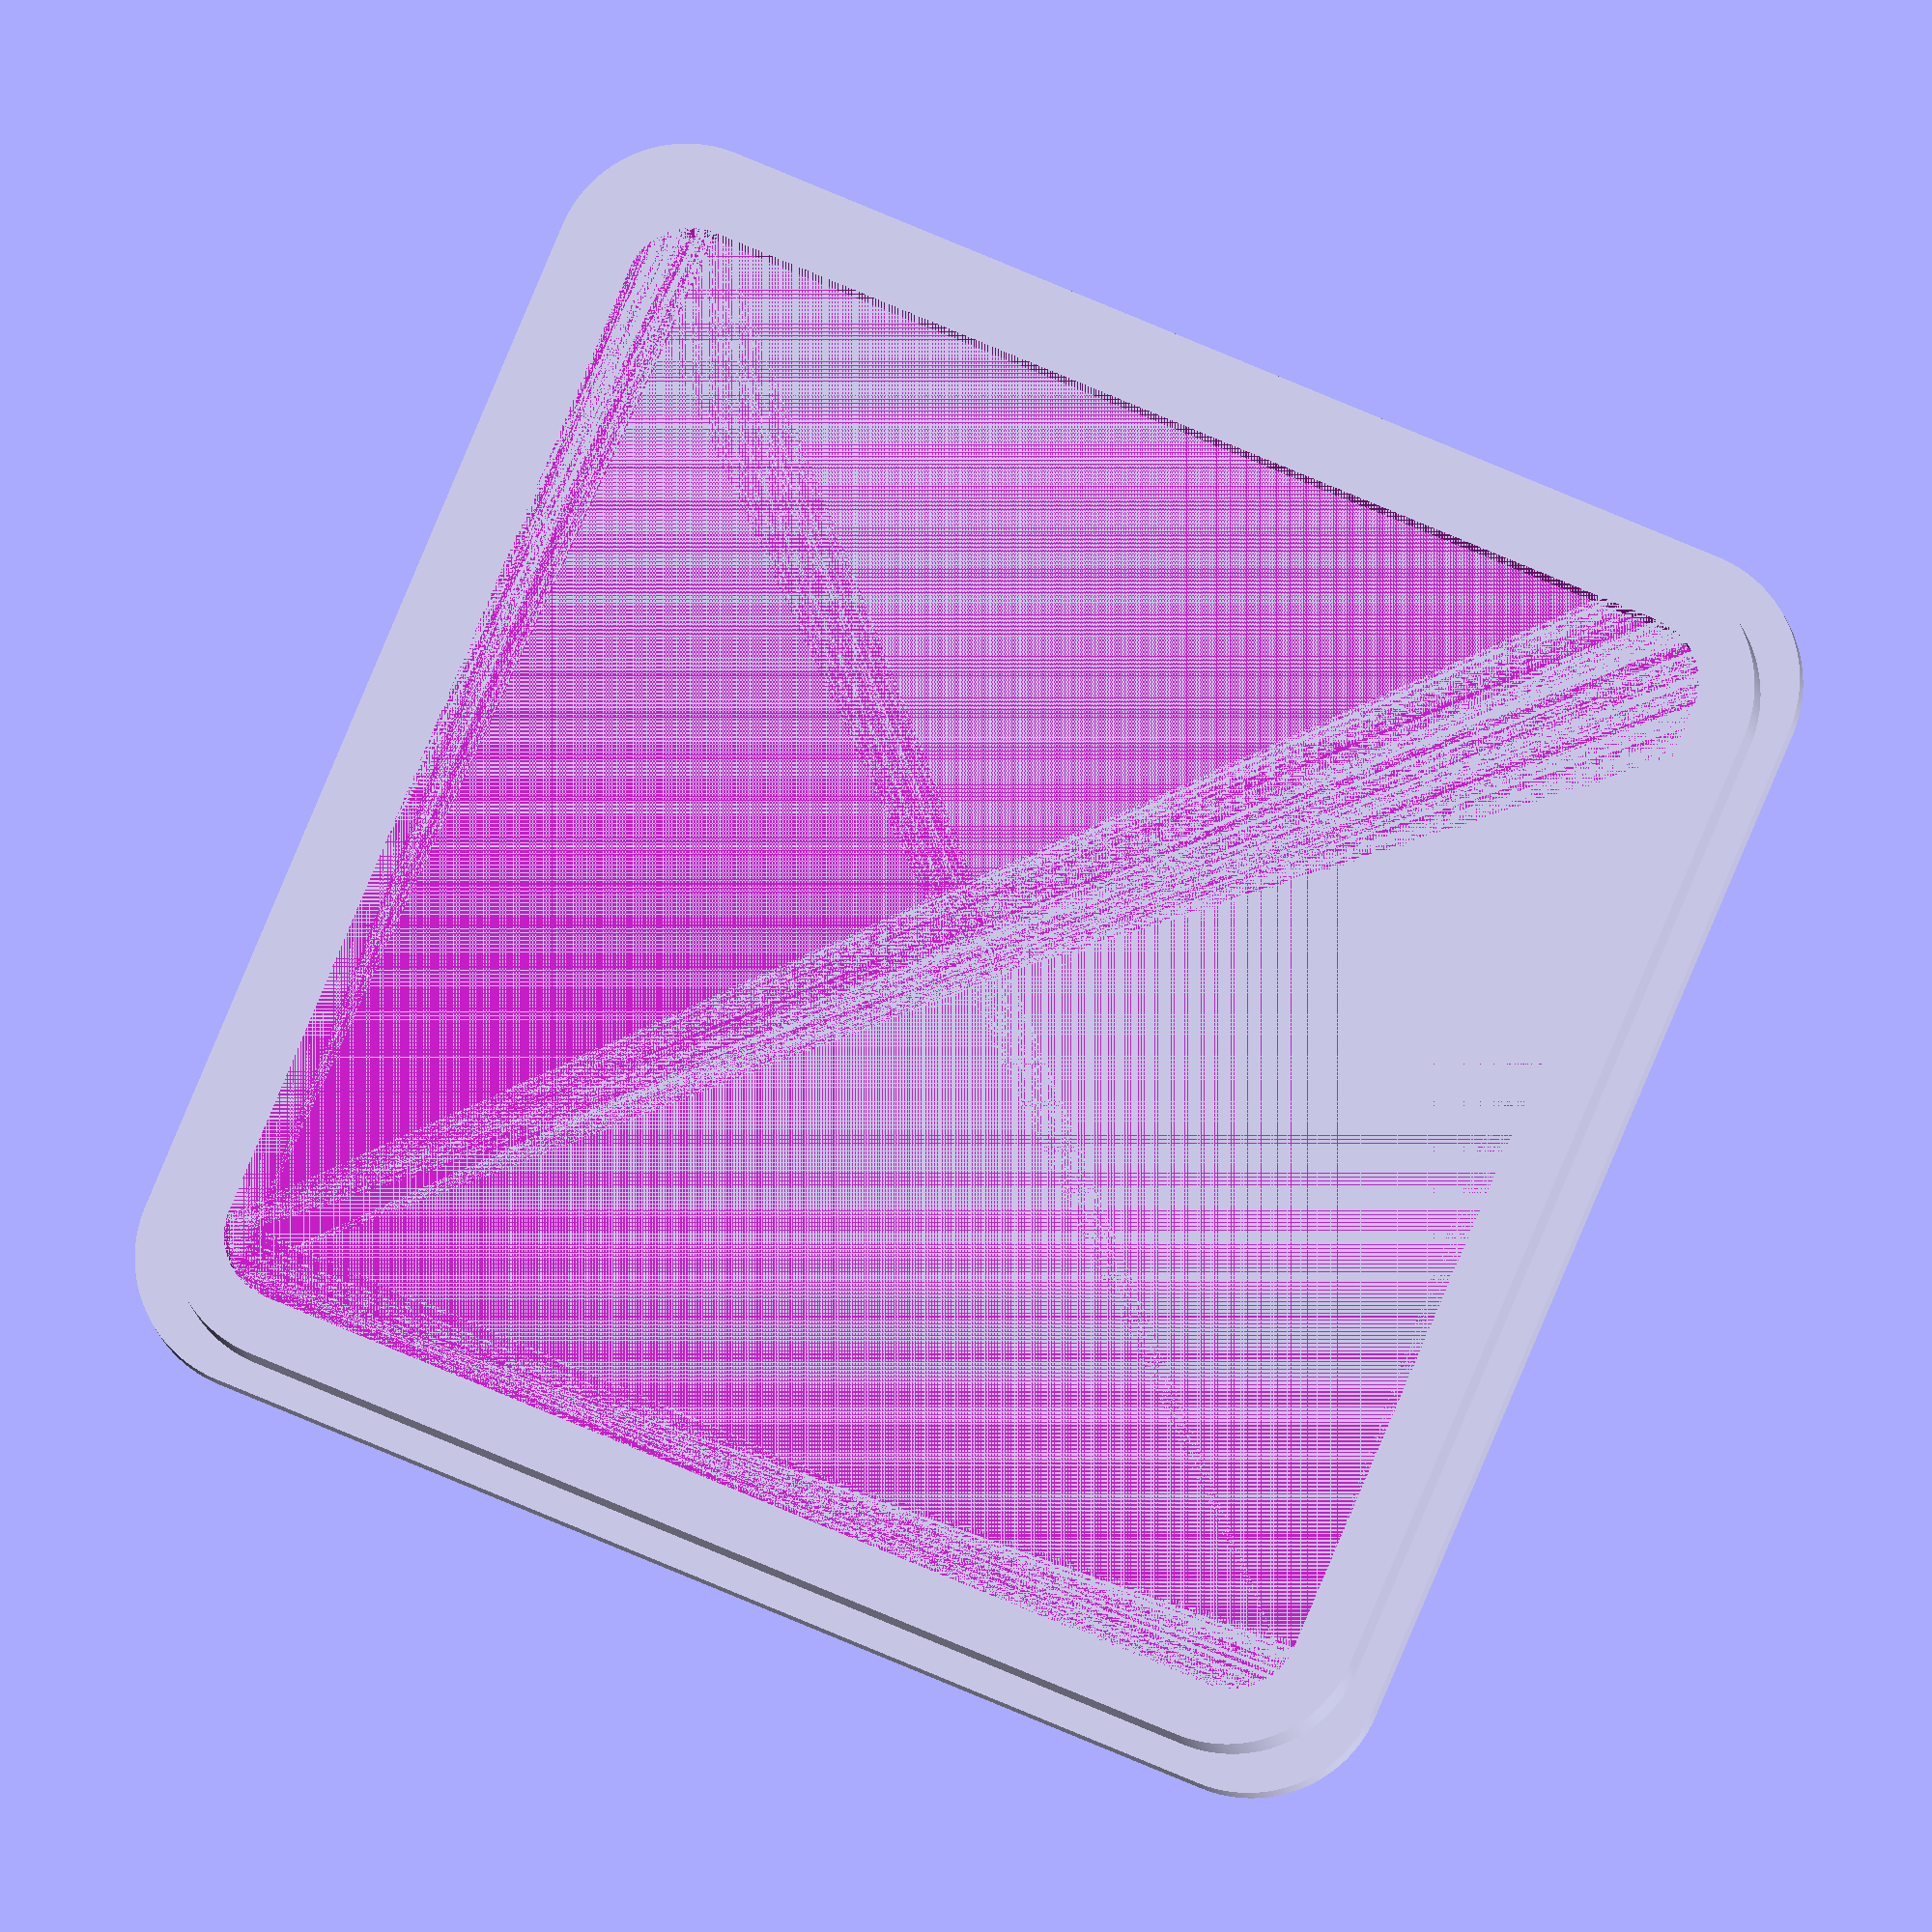
<openscad>
$fn=200;

// TODO tolerances need to be worked on!!

/**
* This is an OpenSCAD remix of Grandfather1314's awesome Bullet♥ Token Holder Blueprint
* @source <https://boardgamegeek.com/filepage/232215/diy-token-holder-3d-printing>
* @author floookay <info@floookay.de>
*/

// * Please note: keep your desired layer height in mind when adjusting height parameters!

// mode
generate_tile = false;
generate_back = true;
generate_token = false;

// printer config
tile_back_interference = 0.2;

// token config
token_size = 38;
token_radius = 2;
token_height = 2;

// capsule config
capsule_height = 6;

// tile config
tile_wall_thickness = 2;
tile_ledge_margin = 1.5;
tile_ledge_height= 0.6;

// back config
back_plate_height = 1.2;
back_tile_thickness = 3.5;

// dimensions
tile_ledge_size = token_size - tile_ledge_margin;
tile_inner_size = token_size;
tile_outer_size = tile_inner_size + tile_wall_thickness;
tile_height = capsule_height - back_plate_height;
tile_radius = token_radius + tile_wall_thickness;

back_plate_size = tile_outer_size;
back_tile_outer_size = tile_inner_size + tile_back_interference;
back_tile_inner_size = back_tile_outer_size - back_tile_thickness;
back_tile_height = capsule_height - token_height - back_plate_height - tile_ledge_height;

// modules
module back_plate() {
    cube_rounded([back_plate_size,back_plate_size,back_plate_height], r=tile_radius);
}
module back_tile() {
    difference() {
        cube_rounded([back_tile_outer_size,back_tile_outer_size,back_tile_height], r=tile_radius);
        cube_rounded([back_tile_inner_size,back_tile_inner_size,back_tile_height], r=token_radius);
    }
}
module back() {
    back_plate();
    translate([0,0,back_plate_height]) back_tile();
}
module tile() {
    difference() {
        cube_rounded([tile_outer_size,tile_outer_size,tile_height], r=tile_radius);
        cube_rounded([tile_inner_size,tile_inner_size,tile_height - tile_ledge_height], r=token_radius);
        cube_rounded([tile_ledge_size,tile_ledge_size,tile_height], r=token_radius);
    }
}
module token() {
    color([1,1,1]) cube_rounded([token_size,token_size,token_height], r=token_radius);
}

// generation
if(generate_back) {
    back();
}
if(generate_tile) {
    if(generate_back) {
        translate([0,0,back_plate_height]) tile();
    } else {
        translate([0,0,tile_height]) rotate([180,0,0]) tile();
    }
}
if(generate_back && generate_token) {
    translate([0,0,back_tile_height+back_plate_height]) token();
}

module cube_rounded(v, r=3, center=true){
    translate(center==true ? [r-v[0]/2,r-v[1]/2,0] : [r,r,0])
    hull(){
        cylinder(h = v[2], r = r);
        translate(v = [0,v[1]-2*r,0]) cylinder(h = v[2], r = r);
        translate(v = [v[0]-2*r,v[1]-2*r,0]) cylinder(h = v[2], r = r);
        translate(v = [v[0]-2*r,0,0]) cylinder(h = v[2], r = r);
    }
}

</openscad>
<views>
elev=7.7 azim=203.0 roll=4.6 proj=o view=solid
</views>
